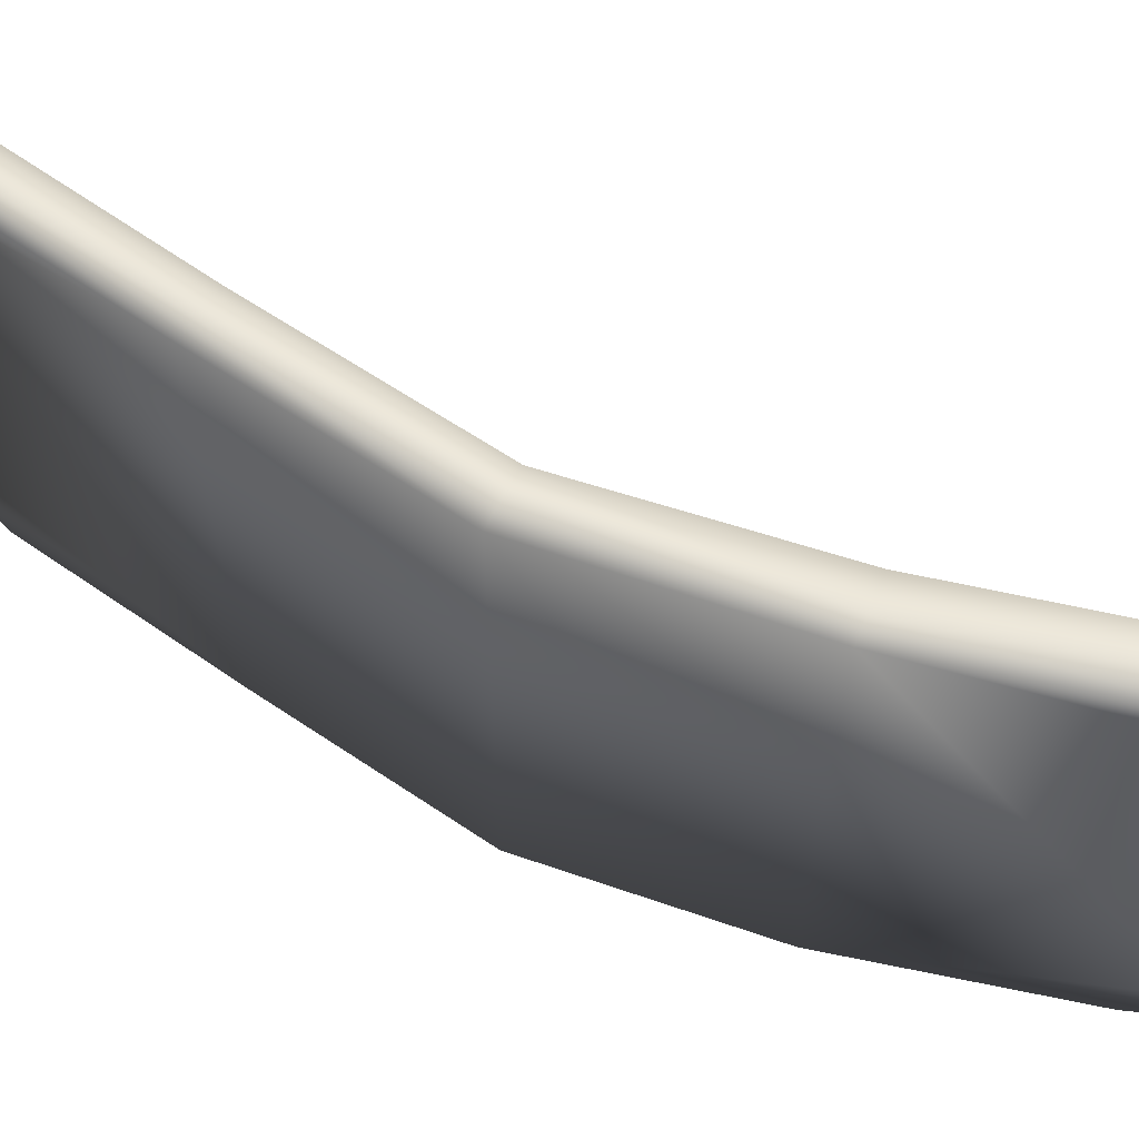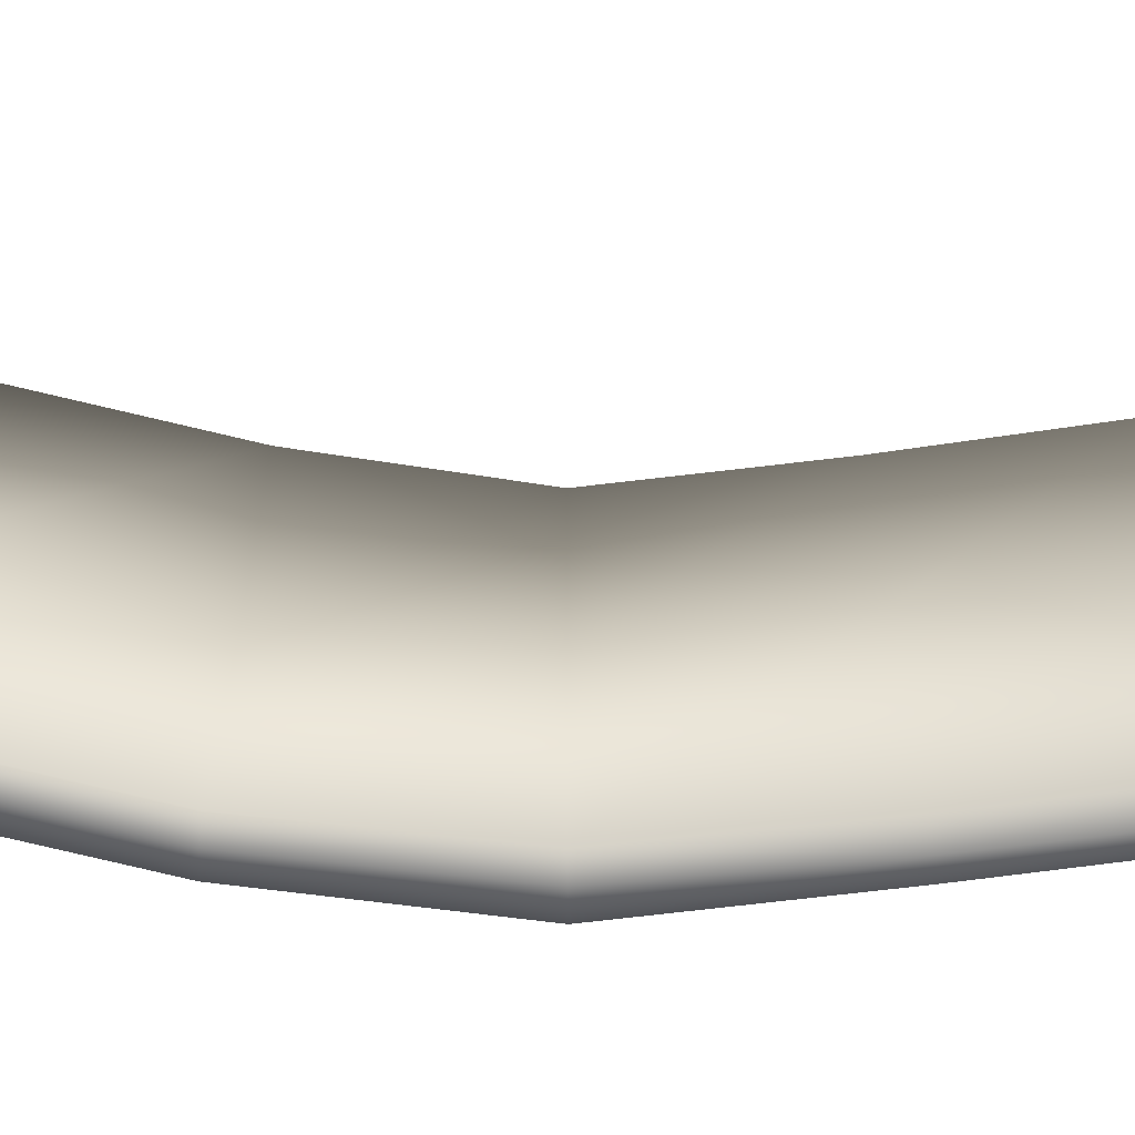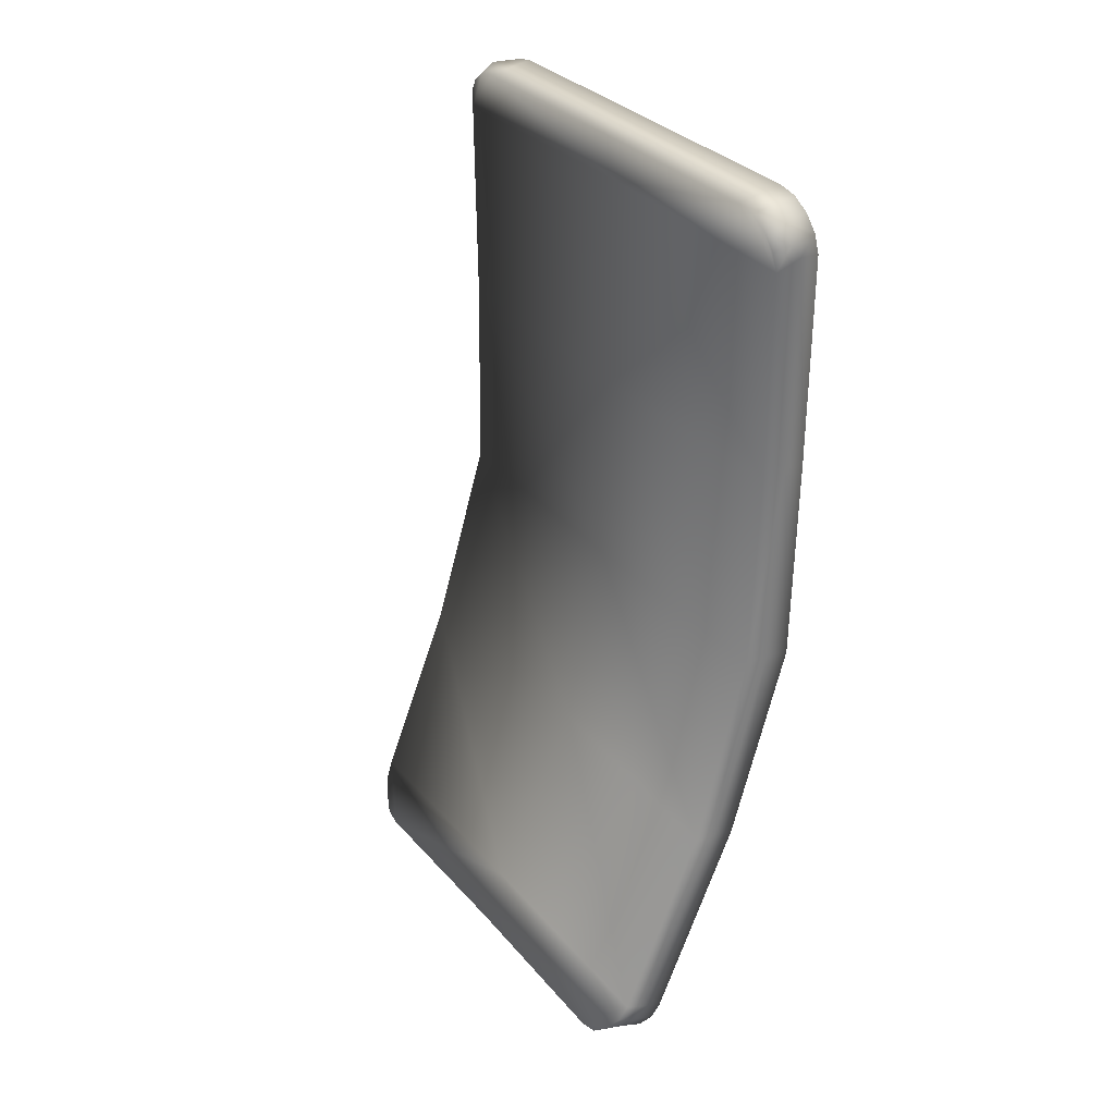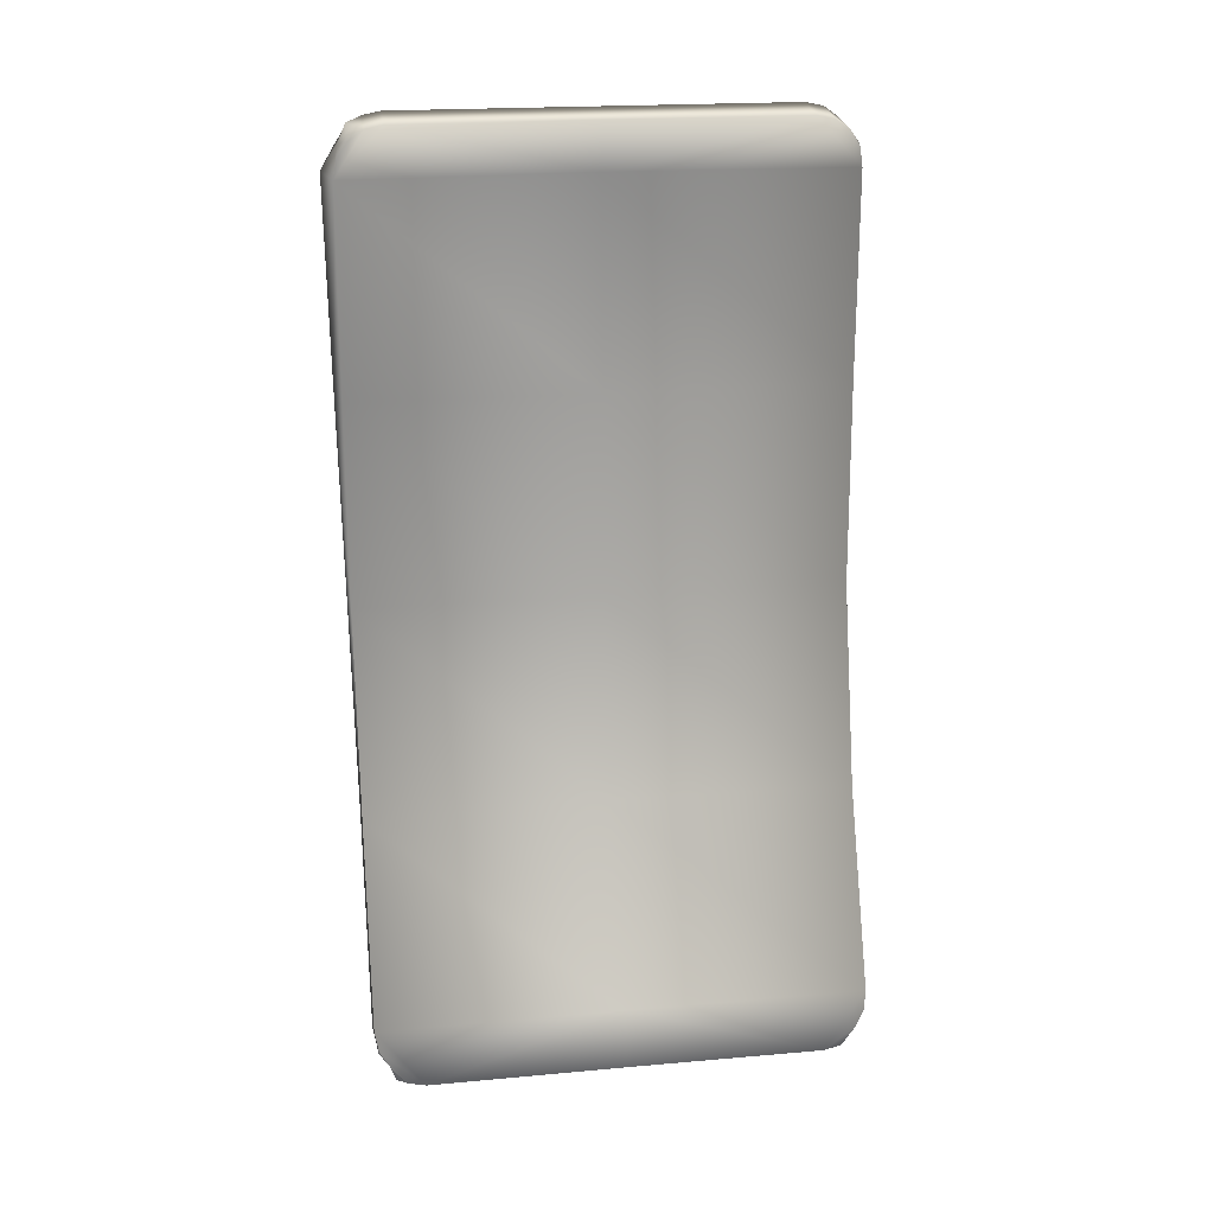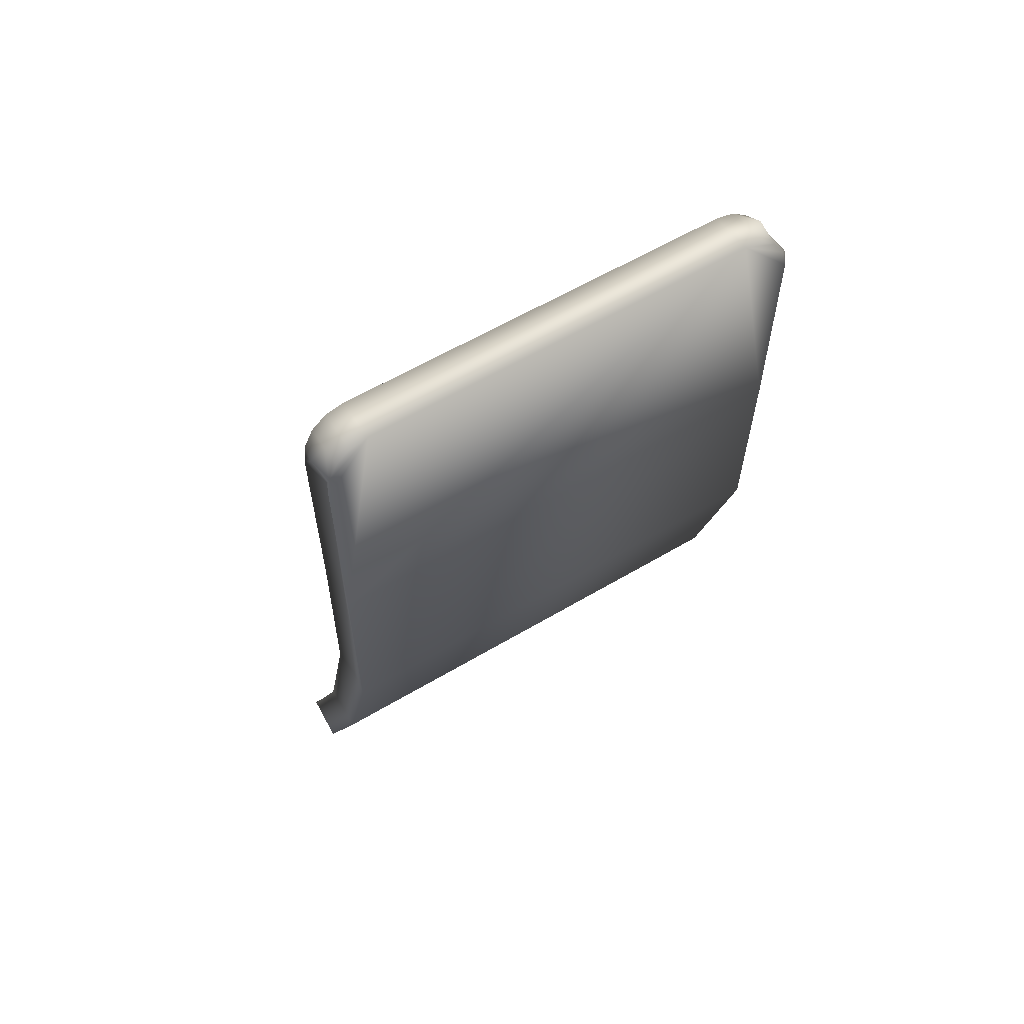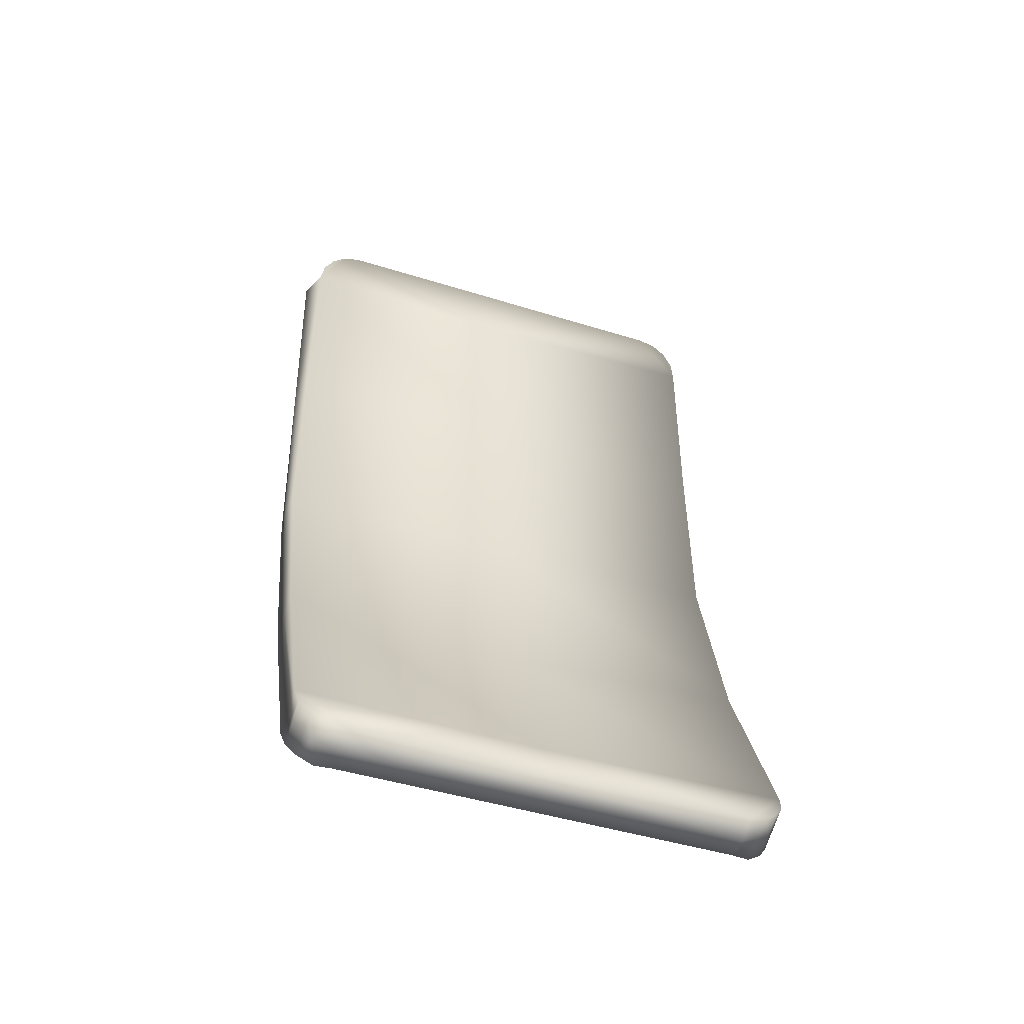
<metadata>
{"format":"obj","ext":"obj","renderer":"f3d","projection":"perspective","resolution":1024,"background":"white","views":[{"elev":64.6,"azim":-55.3,"up":"+Z"},{"elev":-63.8,"azim":97.9,"up":"+Z"},{"elev":32.7,"azim":146.0,"up":"+Y"},{"elev":20.3,"azim":80.8,"up":"+Y"},{"elev":60.2,"azim":-121.2,"up":"+Y"},{"elev":-45.7,"azim":70.2,"up":"+Y"}]}
</metadata>
<code>
o Matress_a_LOD0_Plane.007
v 0.3542 0.000276 -0.4792
v 0.341 0.02423 -0.5509
v 0.309 0.09315 0.4752
v 0.3263 0.05585 0.4675
v 0.341 0.02423 0.4456
v 0.3508 0.000276 0.4128
v 0.01932 1.969 -0.4818
v 0.01819 1.961 0.4101
v 0.01016 1.903 0.4651
v 0.3997 0.1352 -0.5807
v 0.45 0.0274 -0.4792
v 0.417 0.09792 -0.5729
v 0.4317 0.0663 -0.5509
v 0.4465 0.03482 -0.518
v 0.45 0.0274 0.374
v 0.3997 0.1352 0.4752
v 0.4465 0.03482 0.4128
v 0.4317 0.0663 0.4456
v 0.417 0.09792 0.4675
v 0.1184 1.955 -0.4818
v 0.1035 1.849 -0.583
v 0.1172 1.947 -0.5206
v 0.114 1.924 -0.5535
v 0.1092 1.889 -0.5754
v 0.1035 1.849 0.4728
v 0.1184 1.955 0.3713
v 0.1092 1.889 0.4651
v 0.114 1.924 0.4431
v 0.1172 1.947 0.4101
v 0.4073 -1.8e-05 -0.4792
v 0.3961 0.02414 -0.518
v 0.3863 0.04526 -0.5509
v 0.3717 0.07689 -0.5729
v 0.3544 0.1142 -0.5807
v 0.0645 1.931 -0.5535
v 0.07192 1.895 -0.582
v 0.03509 1.858 -0.5708
v 0.03708 1.858 0.4954
v 0.06191 1.912 0.4612
v 0.06769 1.954 0.4431
v 0.4055 0.003874 0.2913
v 0.4002 0.01533 0.4329
v 0.3848 0.04866 0.4456
v 0.3755 0.06863 0.4675
v 0.3544 0.1142 0.465
v 0.4439 0.0246 -0.05261
v 0.006951 0.9552 0.474
v 0.1144 0.968 -0.5819
v 0.105 0.9668 0.474
v 0.1184 1.955 -0.05525
v 0.05722 0.9612 0.4802
v 0.056 0.961 -0.5758
v 0.002539 1.407 -0.5825
v 0.1287 0.5191 0.4746
v 0.1025 1.406 -0.5825
v 0.2337 0.5423 0.4746
v 0.03972 1.407 0.4878
v 0.1729 0.5289 -0.5782
v 0.002539 1.407 0.4734
v 0.2264 0.5407 -0.5813
v 0.09853 1.406 0.4734
v 0.1734 0.529 0.4726
v 0.03822 1.407 -0.5733
v 0.09132 1.85 -0.05511
v 0.1152 1.406 -0.05452
v 0.1141 0.9679 -0.05393
v 0.1999 0.5348 -0.05334
v 0.3938 0.1325 -0.05275
v 0.309 0.09315 -0.5807
v 0.3508 0.000276 -0.518
v 0.3263 0.05585 -0.5729
v 0.3542 0.000276 0.374
v 0.004477 1.863 -0.583
v 0.01016 1.903 -0.5754
v 0.01498 1.938 -0.5535
v 0.01819 1.961 -0.5206
v 0.01932 1.969 0.3713
v 0.004477 1.863 0.4728
v 0.01498 1.938 0.4431
v 0.006952 0.9552 -0.5819
v 0.1287 0.5191 -0.5813
f 60 34 58
f 57 25 38
f 22 20 21
f 50 20 7
f 31 11 30
f 32 14 31
f 33 13 32
f 34 12 33
f 7 22 76
f 35 76 22
f 35 74 75
f 37 74 36
f 38 9 78
f 39 79 9
f 40 8 79
f 29 77 8
f 42 72 41
f 42 5 6
f 44 5 43
f 45 4 44
f 46 15 41
f 1 41 72
f 19 45 44
f 18 44 43
f 18 42 17
f 15 42 41
f 29 26 77
f 28 29 40
f 28 39 27
f 25 39 38
f 21 36 24
f 23 36 35
f 22 23 35
f 20 22 7
f 69 33 71
f 71 32 2
f 2 31 70
f 1 31 30
f 59 38 78
f 58 69 81
f 63 80 53
f 54 51 47
f 62 49 51
f 63 48 52
f 21 63 37
f 16 62 45
f 3 62 54
f 37 53 73
f 52 81 80
f 47 57 59
f 49 57 51
f 48 58 52
f 48 65 66
f 67 49 56
f 68 56 16
f 17 15 19
f 55 64 65
f 10 67 68
f 60 66 67
f 66 61 49
f 65 25 61
f 29 28 25
f 10 11 13
f 60 10 34
f 57 61 25
f 50 64 20
f 64 21 20
f 21 24 23
f 23 22 21
f 7 77 50
f 77 26 50
f 31 14 11
f 32 13 14
f 33 12 13
f 34 10 12
f 35 75 76
f 35 36 74
f 37 73 74
f 38 39 9
f 39 40 79
f 40 29 8
f 42 6 72
f 42 43 5
f 44 4 5
f 45 3 4
f 41 30 46
f 30 11 46
f 1 30 41
f 19 16 45
f 18 19 44
f 18 43 42
f 15 17 42
f 28 40 39
f 25 27 39
f 21 37 36
f 23 24 36
f 69 34 33
f 71 33 32
f 2 32 31
f 1 70 31
f 59 57 38
f 58 34 69
f 63 52 80
f 54 62 51
f 62 56 49
f 63 55 48
f 21 55 63
f 16 56 62
f 3 45 62
f 37 63 53
f 52 58 81
f 47 51 57
f 49 61 57
f 48 60 58
f 48 55 65
f 67 66 49
f 68 67 56
f 15 46 68
f 68 16 15
f 16 19 15
f 19 18 17
f 55 21 64
f 10 60 67
f 60 48 66
f 66 65 61
f 65 64 25
f 27 25 28
f 25 64 26
f 64 50 26
f 26 29 25
f 13 12 10
f 10 68 11
f 68 46 11
f 11 14 13
f 73 53 7
f 72 6 5
f 74 7 75
f 53 80 59
f 81 1 54
f 54 47 81
f 47 59 80
f 77 53 59
f 1 72 54
f 3 54 72
f 2 70 1
f 81 69 1
f 74 73 7
f 71 2 1
f 69 71 1
f 80 81 47
f 5 4 72
f 4 3 72
f 59 78 77
f 9 79 77
f 77 7 53
f 78 9 77
f 76 75 7
f 79 8 77

</code>
